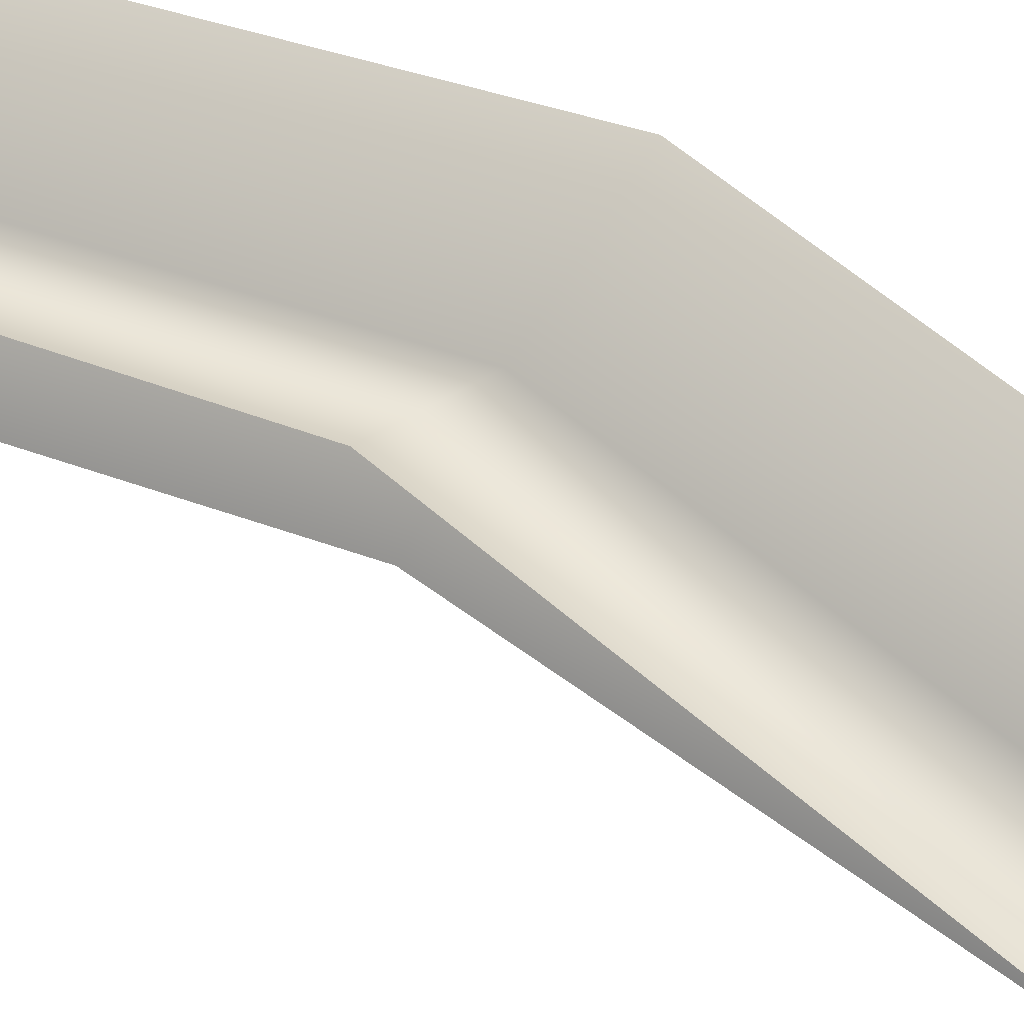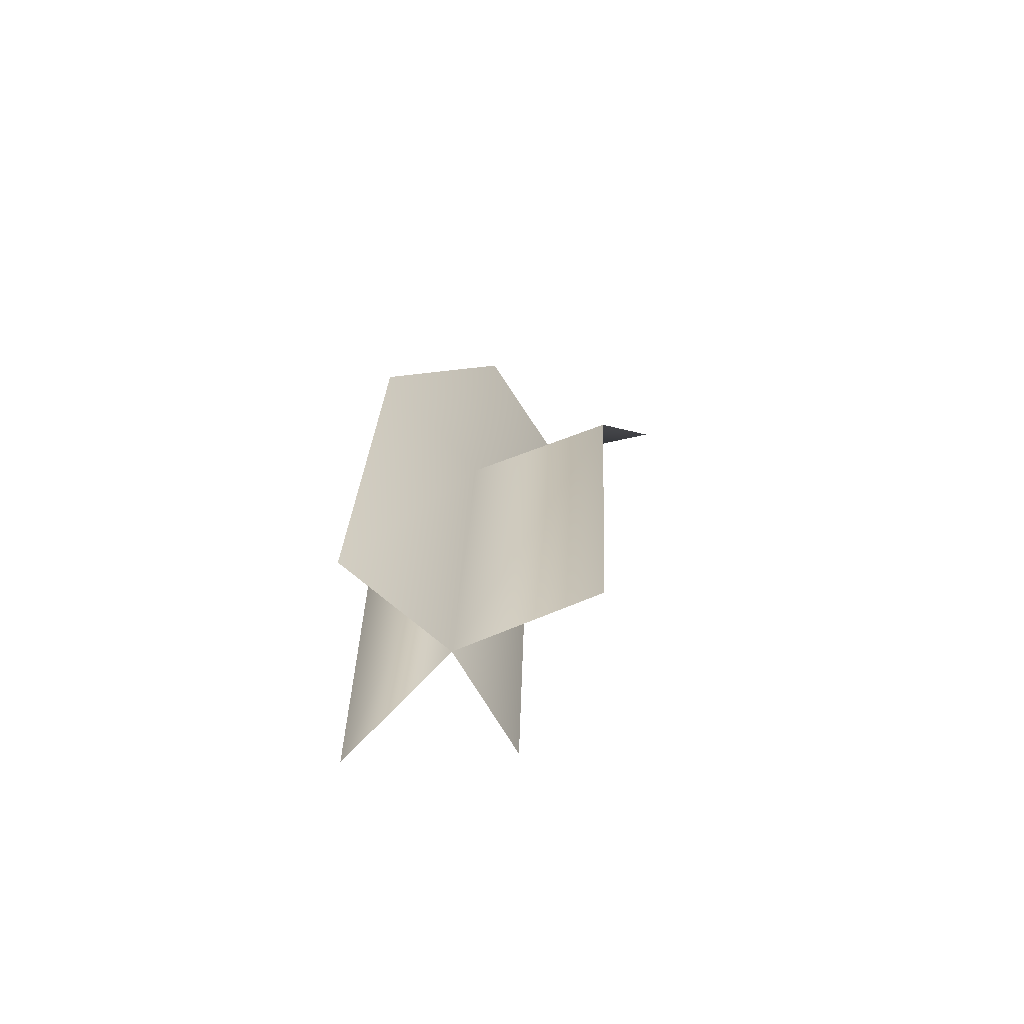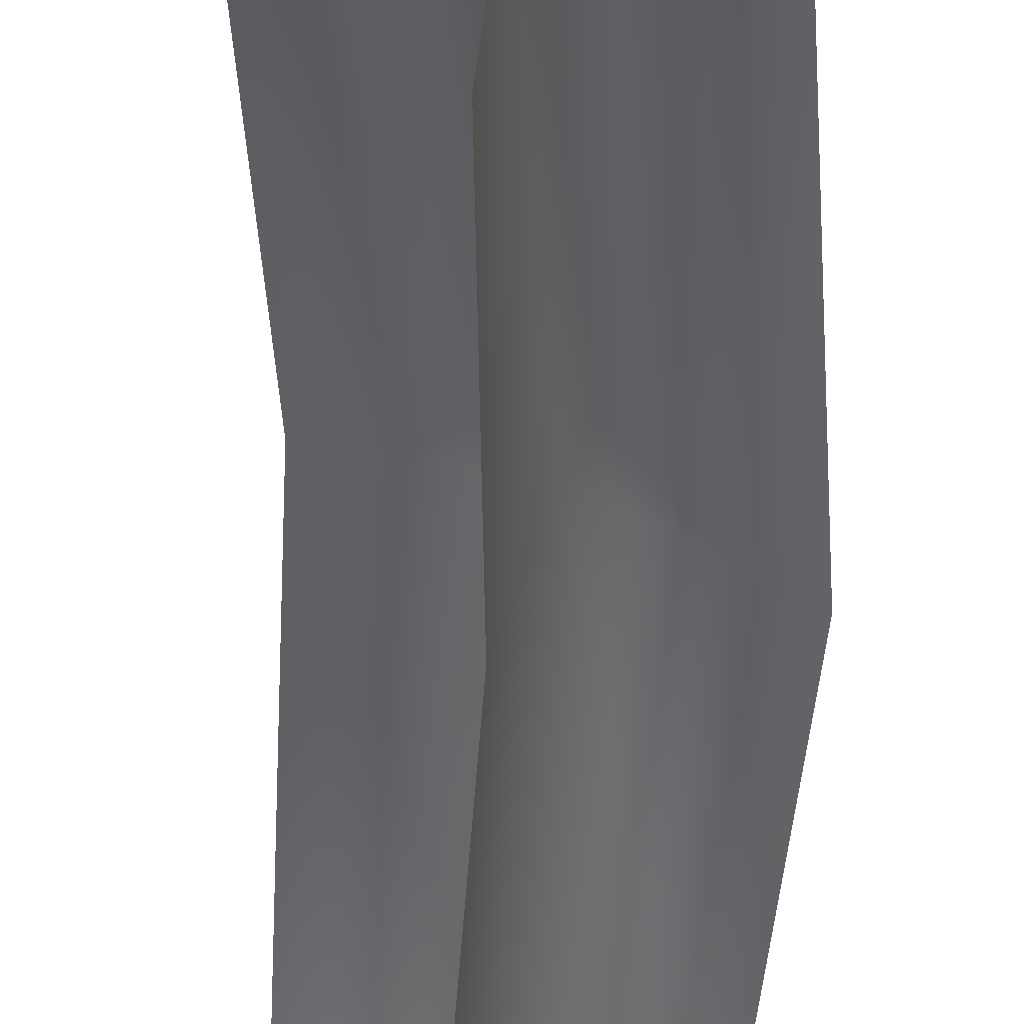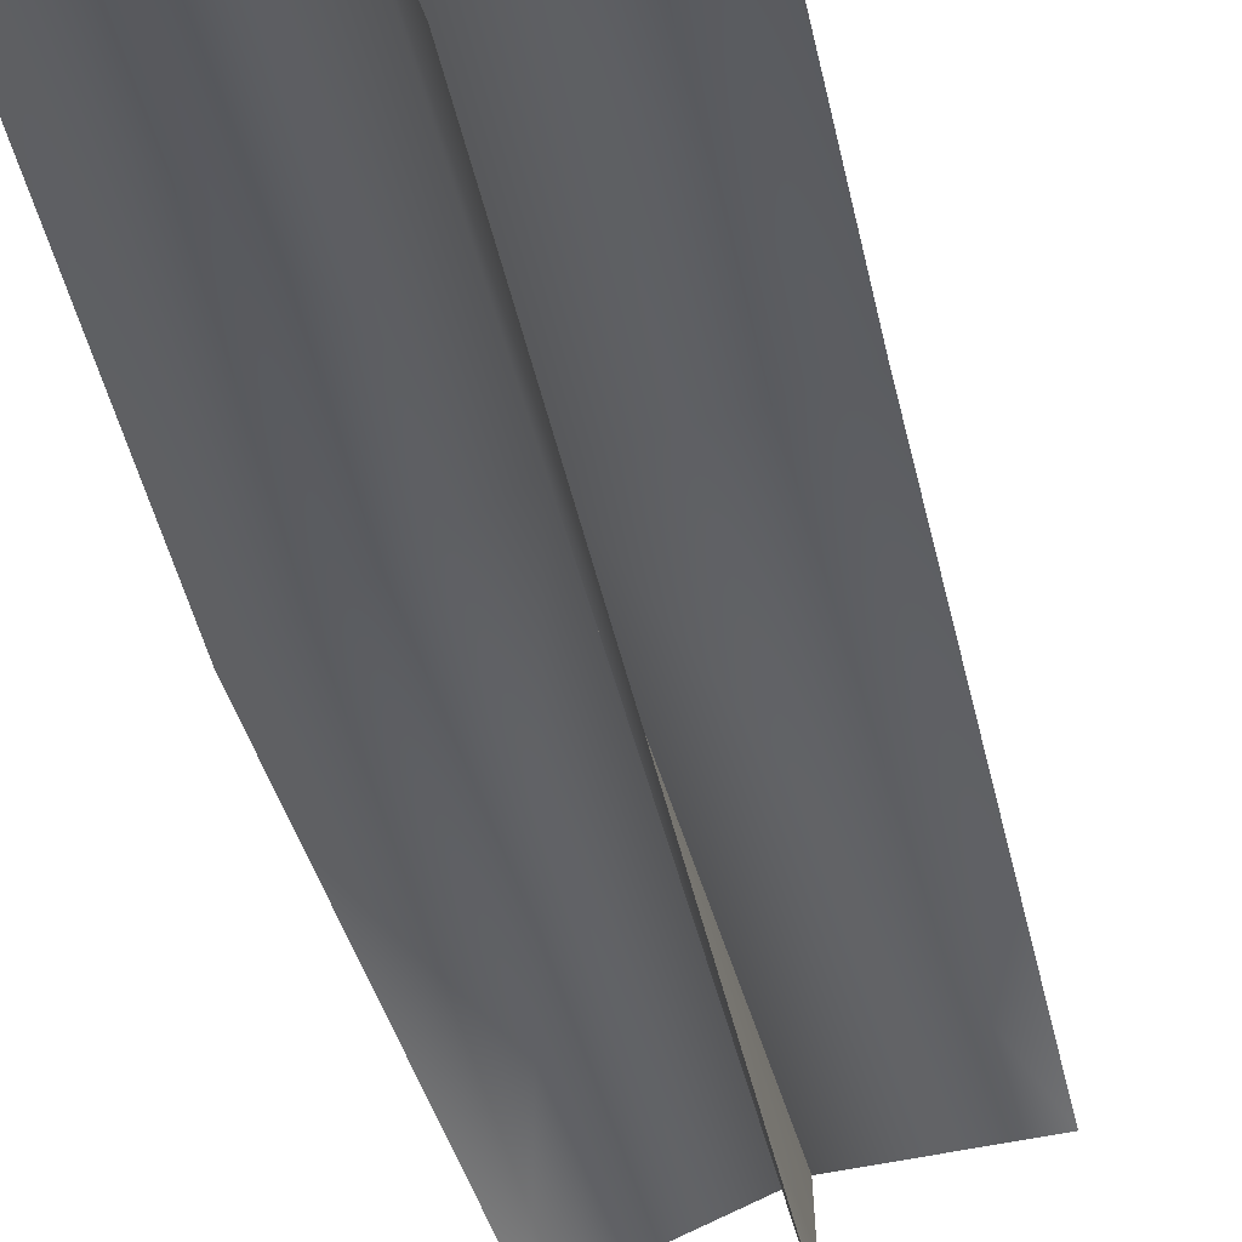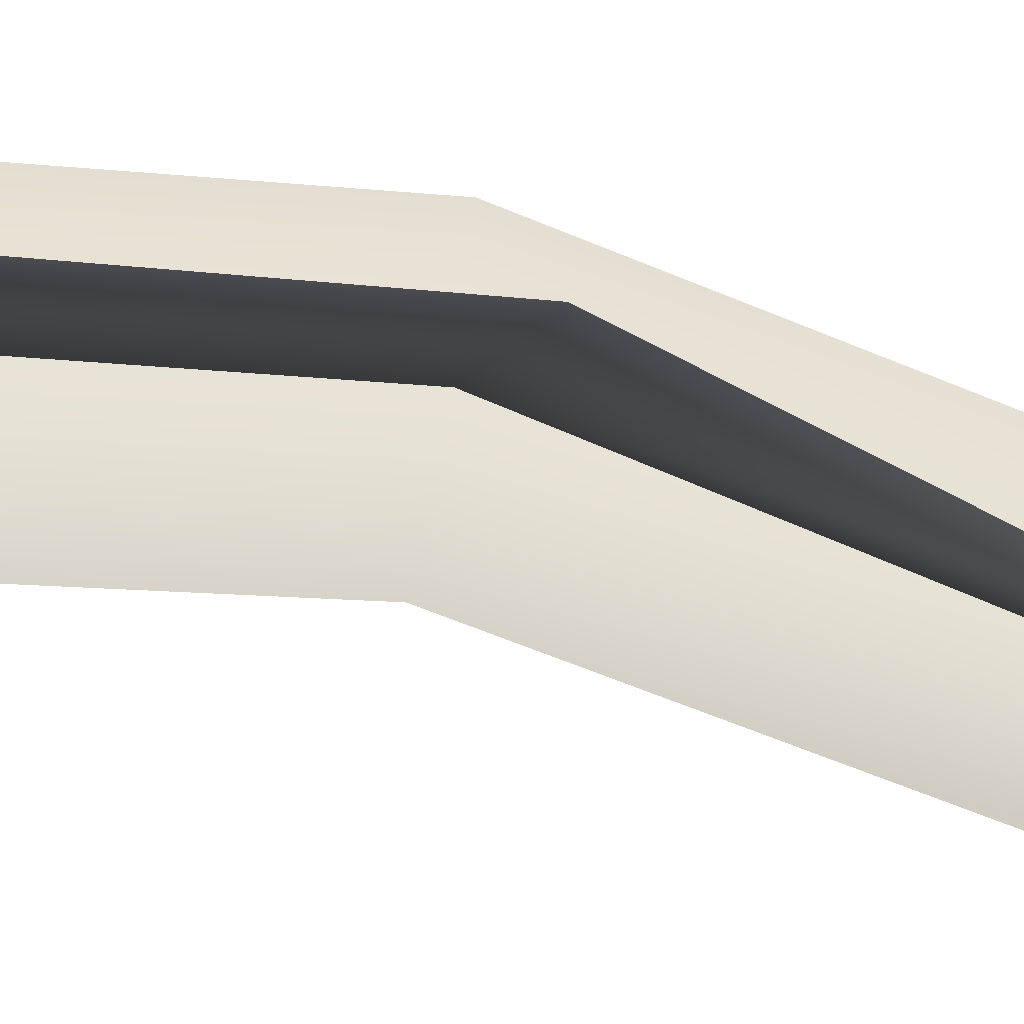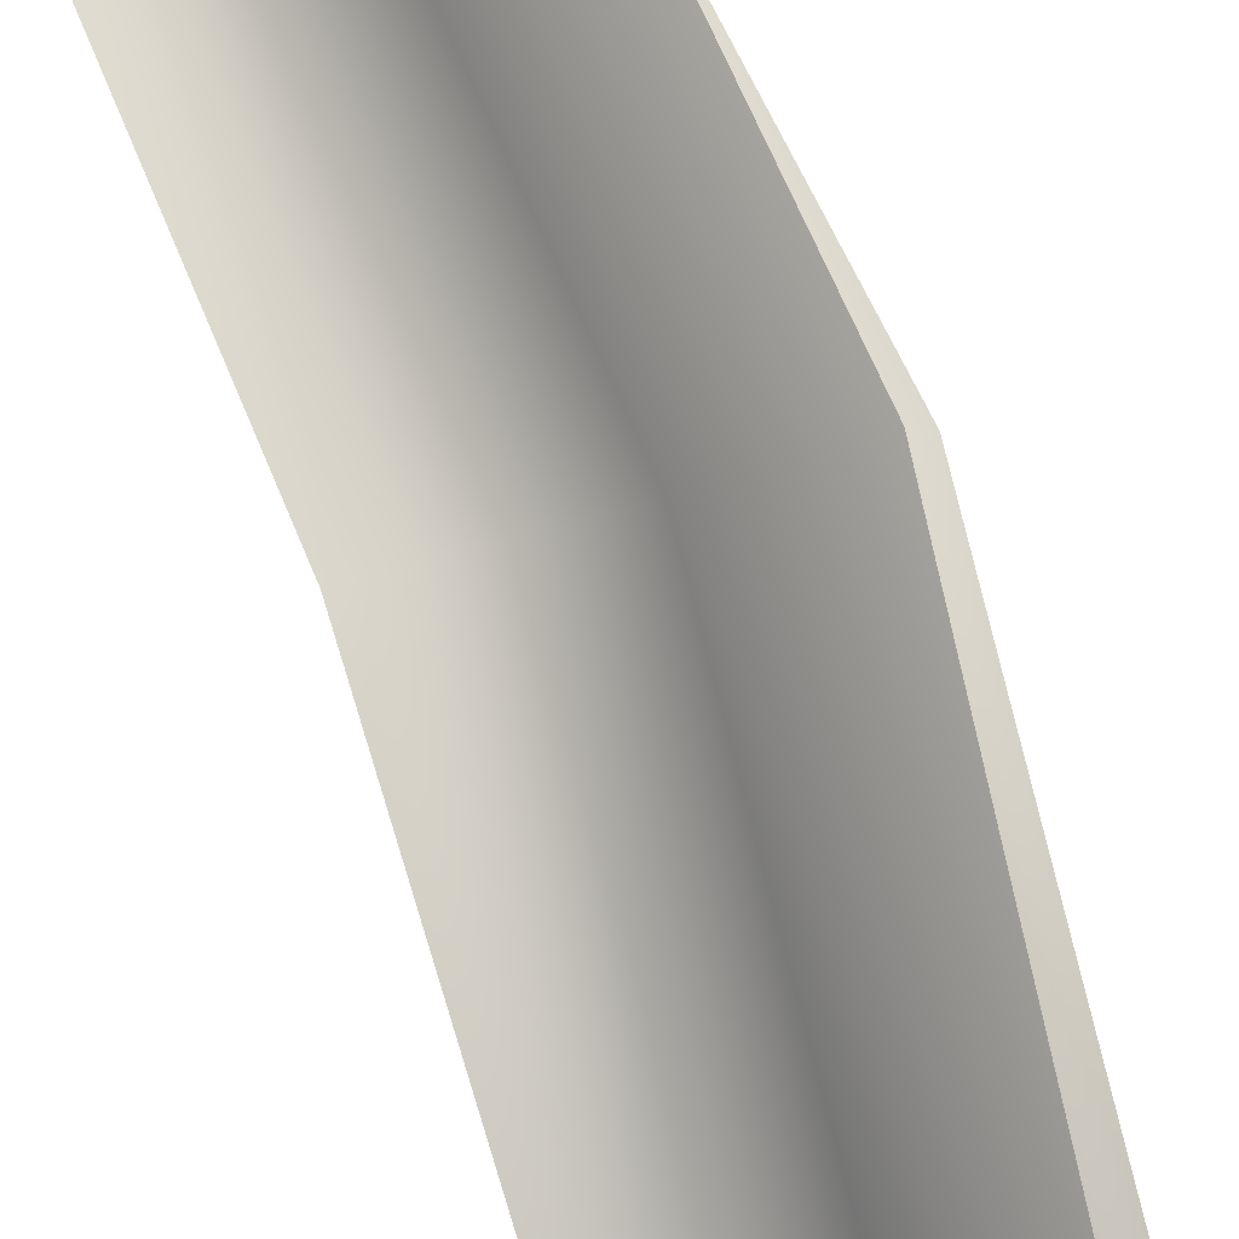
<metadata>
{"format":"obj","ext":"obj","renderer":"f3d","projection":"perspective","resolution":1024,"background":"white","views":[{"elev":32.7,"azim":115.3,"up":"+Z"},{"elev":-66.2,"azim":10.1,"up":"+Y"},{"elev":-56.5,"azim":174.9,"up":"+Z"},{"elev":-28.6,"azim":7.9,"up":"+Z"},{"elev":-1.5,"azim":63.4,"up":"+Z"},{"elev":69.7,"azim":155.1,"up":"+Z"}]}
</metadata>
<code>
g default
v -15.5 -0.09019 -11.97
v 16.39 -0.07985 3.546
v -7.715 103.7 -29.78
v 24.23 103.4 -20.82
v 8.507 105.9 -21.71
v -0.8044 -0.03334 -0.5727
v -16.3 53.91 -13.84
v 0.3701 55.27 -2.742
v 18.37 53.93 1.318
v -10.6 0.1495 11.81
v 4.095 -0.2879 -14.19
v 1.306 115.3 -8.919
v 9.652 98 -33.01
v -9.116 61.39 10.34
v 4.878 49.82 -16.22
g StalkPlant_B_LOD1 StalkPlant_B
f 8 9 4 5
f 3 7 8 5
f 8 7 1 6
f 9 8 6 2
f 8 15 13 5
f 12 14 8 5
f 8 14 10 6
f 15 8 6 11

</code>
